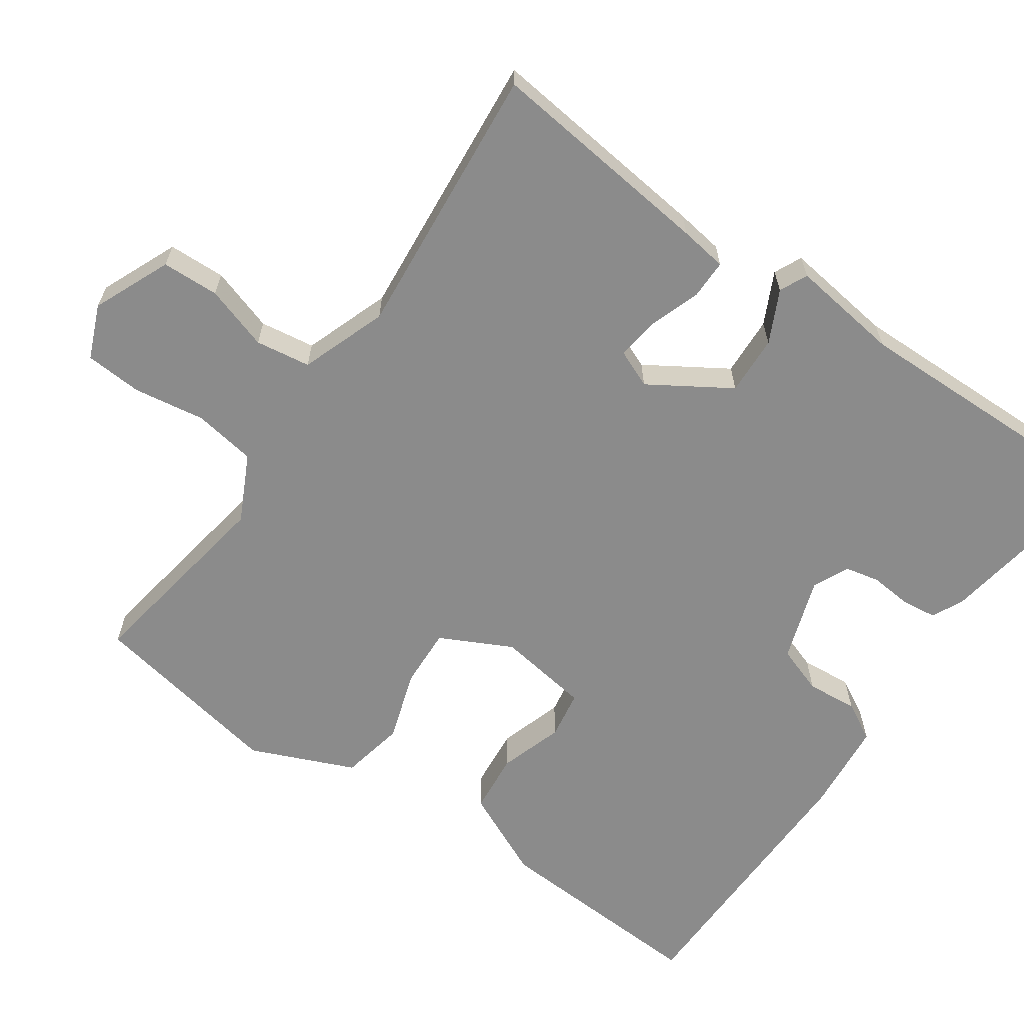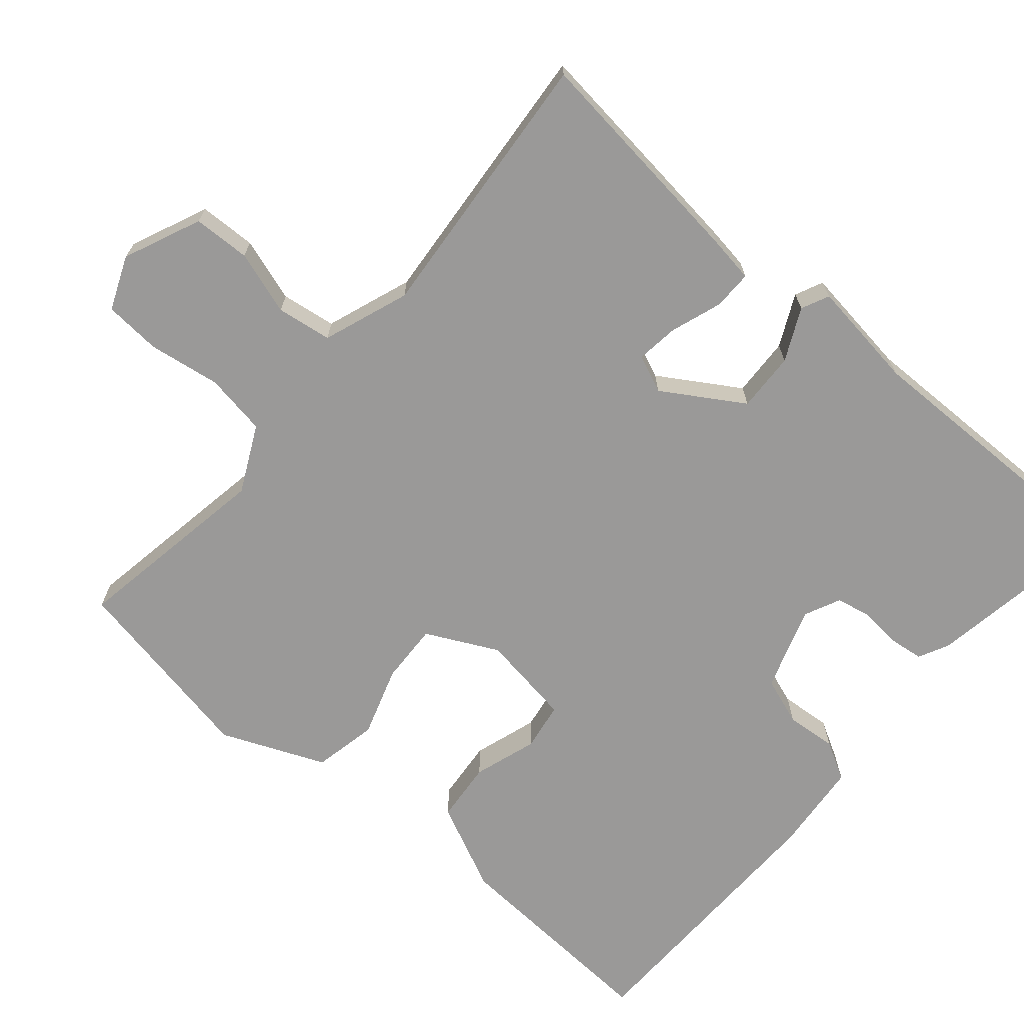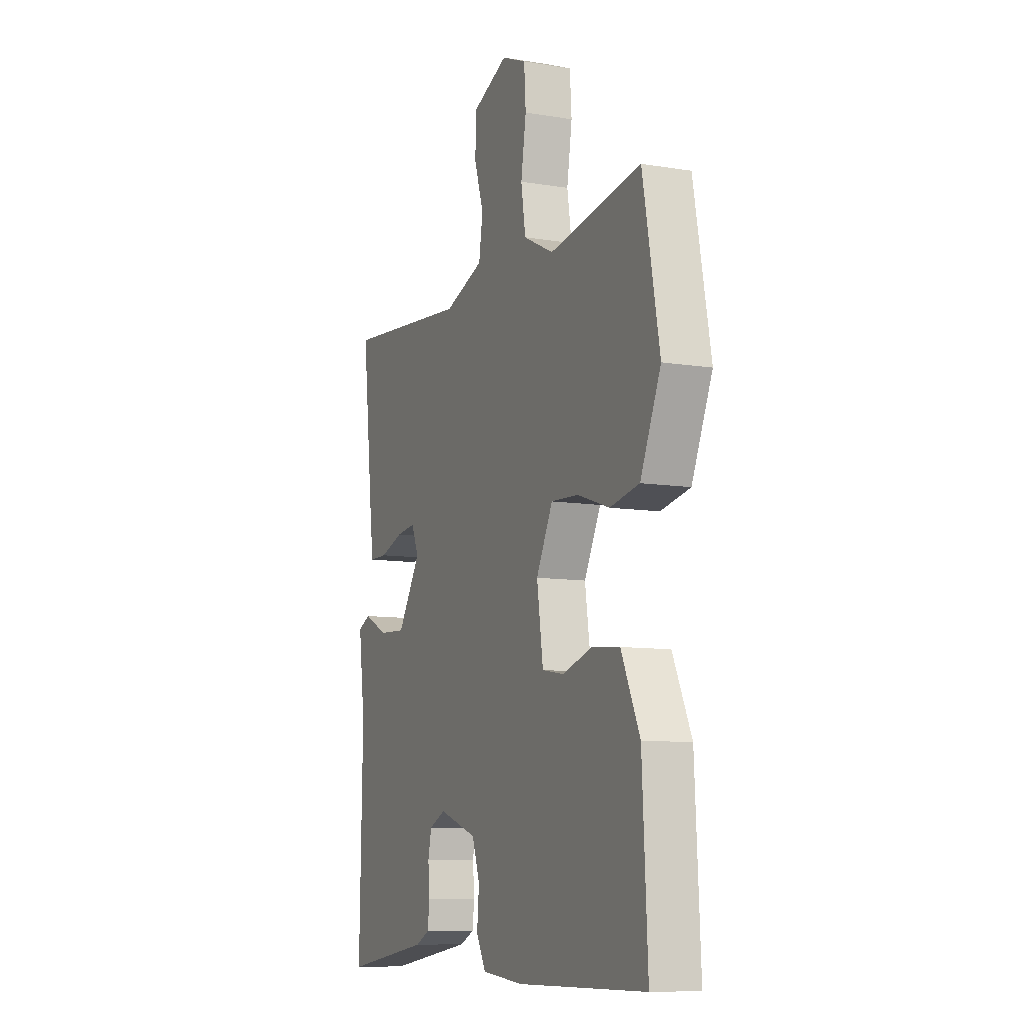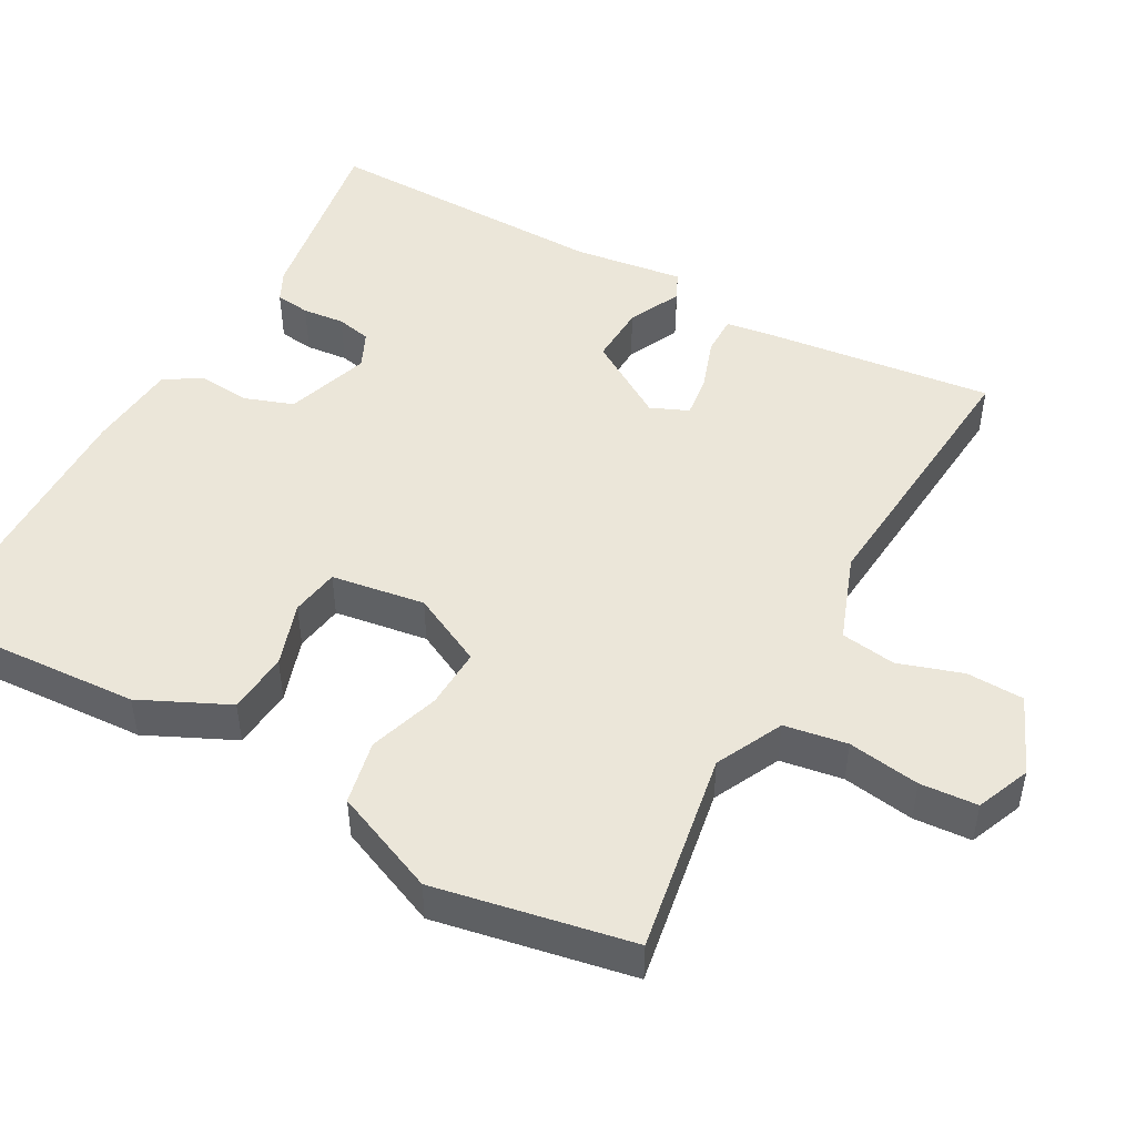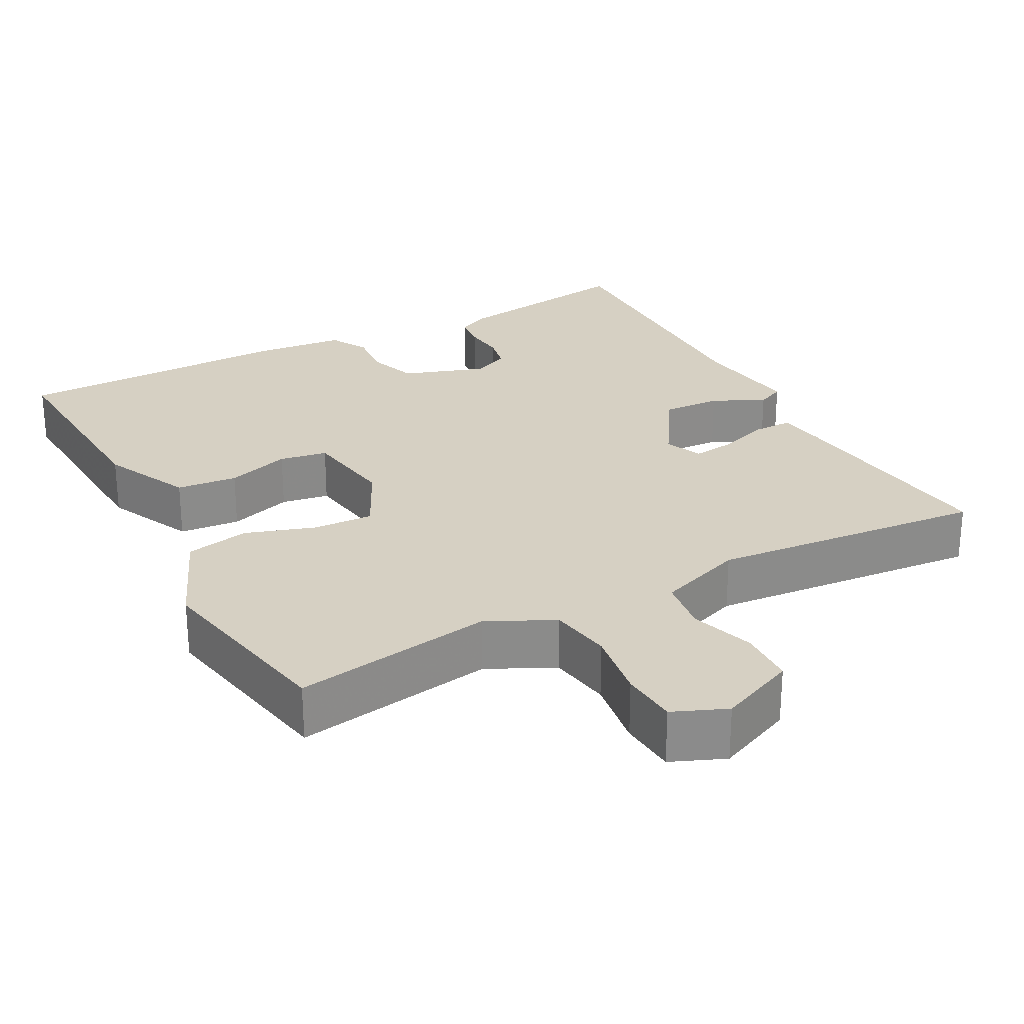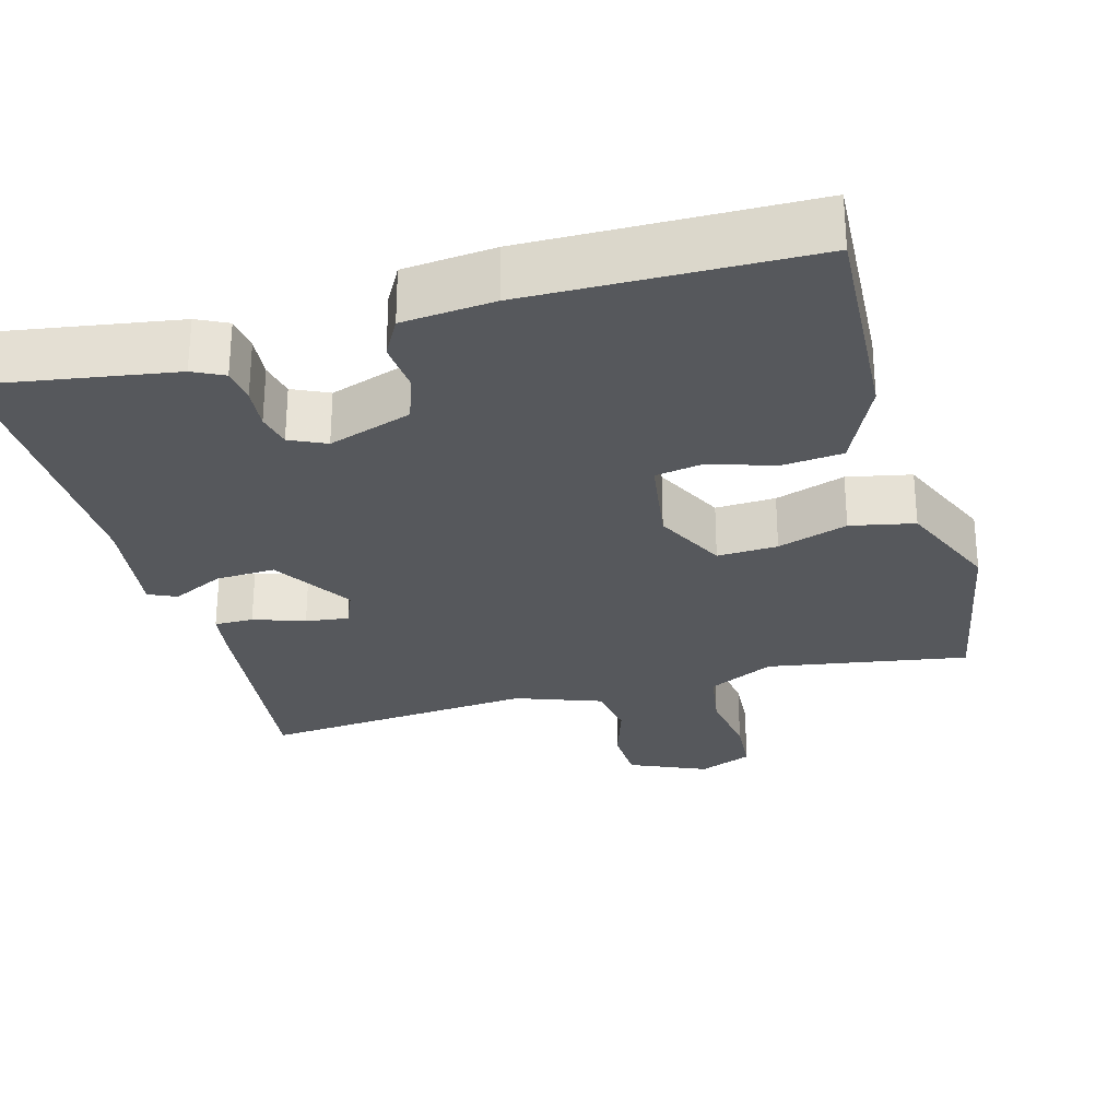
<metadata>
{"format":"obj","ext":"obj","renderer":"f3d","projection":"perspective","resolution":1024,"background":"white","views":[{"elev":-63.8,"azim":55.0,"up":"+Y"},{"elev":-69.1,"azim":49.1,"up":"+Y"},{"elev":-9.4,"azim":-113.4,"up":"+Z"},{"elev":48.4,"azim":-61.5,"up":"+Y"},{"elev":26.5,"azim":-28.4,"up":"+Y"},{"elev":-28.1,"azim":-164.8,"up":"+Y"}]}
</metadata>
<code>
v 0.5 0.07 0.5
v 0.466 0.07 0.197
v 0.457 0.07 0.134
v 0.405 0.07 0.134
v 0.337 0.07 0.157
v 0.28 0.07 0.164
v 0.259 0.07 0.114
v 0.326 0.07 0.008
v 0.405 0.07 0.012
v 0.474 0.07 0.046
v 0.511 0.07 0.029
v 0.492 0.07 -0.117
v 0.5 0.07 -0.5
v 0.248 0.07 -0.461
v 0.207 0.07 -0.441
v 0.201 0.07 -0.395
v 0.206 0.07 -0.339
v 0.196 0.07 -0.293
v 0.148 0.07 -0.271
v 0.037 0.07 -0.309
v 0.015 0.07 -0.373
v 0.021 0.07 -0.441
v -0.007 0.07 -0.492
v -0.128 0.07 -0.504
v -0.5 0.07 -0.5
v -0.485 0.07 -0.208
v -0.431 0.07 -0.091
v -0.35 0.07 -0.083
v -0.265 0.07 -0.11
v -0.201 0.07 -0.099
v -0.183 0.07 0.025
v -0.231 0.07 0.12
v -0.311 0.07 0.116
v -0.404 0.07 0.085
v -0.489 0.07 0.102
v -0.548 0.07 0.239
v -0.5 0.07 0.5
v -0.233 0.07 0.457
v -0.145 0.07 0.501
v -0.132 0.07 0.584
v -0.147 0.07 0.679
v -0.142 0.07 0.755
v -0.071 0.07 0.785
v 0.032 0.07 0.741
v 0.035 0.07 0.665
v 0.008 0.07 0.58
v 0.019 0.07 0.507
v 0.134 0.07 0.466
v 0.5 0 0.5
v 0.466 0 0.197
v 0.457 0 0.134
v 0.405 0 0.134
v 0.337 0 0.157
v 0.28 0 0.164
v 0.259 0 0.114
v 0.326 0 0.008
v 0.405 0 0.012
v 0.474 0 0.046
v 0.511 0 0.029
v 0.492 0 -0.117
v 0.5 0 -0.5
v 0.248 0 -0.461
v 0.207 0 -0.441
v 0.201 0 -0.395
v 0.206 0 -0.339
v 0.196 0 -0.293
v 0.148 0 -0.271
v 0.037 0 -0.309
v 0.015 0 -0.373
v 0.021 0 -0.441
v -0.007 0 -0.492
v -0.128 0 -0.504
v -0.5 0 -0.5
v -0.485 0 -0.208
v -0.431 0 -0.091
v -0.35 0 -0.083
v -0.265 0 -0.11
v -0.201 0 -0.099
v -0.183 0 0.025
v -0.231 0 0.12
v -0.311 0 0.116
v -0.404 0 0.085
v -0.489 0 0.102
v -0.548 0 0.239
v -0.5 0 0.5
v -0.233 0 0.457
v -0.145 0 0.501
v -0.132 0 0.584
v -0.147 0 0.679
v -0.142 0 0.755
v -0.071 0 0.785
v 0.032 0 0.741
v 0.035 0 0.665
v 0.008 0 0.58
v 0.019 0 0.507
v 0.134 0 0.466
f 44 45 46
f 43 44 46
f 42 43 46
f 41 42 46
f 40 41 46
f 39 40 46 47
f 38 39 47 48
f 36 37 38
f 35 36 38
f 34 35 38
f 33 34 38
f 32 33 38 48
f 27 28 29
f 26 27 29
f 25 26 29
f 24 25 29
f 23 24 29
f 22 23 29
f 21 22 29
f 20 21 29 30
f 19 20 30 31
f 15 16 17
f 14 15 17
f 13 14 17
f 12 13 17
f 12 17 18
f 11 12 18
f 10 11 18
f 9 10 18
f 8 9 18 19
f 3 4 5
f 2 3 5
f 1 2 5
f 48 1 5
f 48 5 6
f 32 48 6 7
f 19 31 32
f 8 19 32
f 7 8 32
f 94 93 92
f 94 92 91
f 94 91 90
f 94 90 89
f 94 89 88
f 95 94 88 87
f 96 95 87 86
f 86 85 84
f 86 84 83
f 86 83 82
f 86 82 81
f 96 86 81 80
f 77 76 75
f 77 75 74
f 77 74 73
f 77 73 72
f 77 72 71
f 77 71 70
f 77 70 69
f 78 77 69 68
f 79 78 68 67
f 65 64 63
f 65 63 62
f 65 62 61
f 65 61 60
f 66 65 60
f 66 60 59
f 66 59 58
f 66 58 57
f 67 66 57 56
f 53 52 51
f 53 51 50
f 53 50 49
f 53 49 96
f 54 53 96
f 55 54 96 80
f 80 79 67
f 80 67 56
f 80 56 55
f 1 49 50 2
f 2 50 51 3
f 3 51 52 4
f 4 52 53 5
f 5 53 54 6
f 6 54 55 7
f 7 55 56 8
f 8 56 57 9
f 9 57 58 10
f 10 58 59 11
f 11 59 60 12
f 12 60 61 13
f 13 61 62 14
f 14 62 63 15
f 15 63 64 16
f 16 64 65 17
f 17 65 66 18
f 18 66 67 19
f 19 67 68 20
f 20 68 69 21
f 21 69 70 22
f 22 70 71 23
f 23 71 72 24
f 24 72 73 25
f 25 73 74 26
f 26 74 75 27
f 27 75 76 28
f 28 76 77 29
f 29 77 78 30
f 30 78 79 31
f 31 79 80 32
f 32 80 81 33
f 33 81 82 34
f 34 82 83 35
f 35 83 84 36
f 36 84 85 37
f 37 85 86 38
f 38 86 87 39
f 39 87 88 40
f 40 88 89 41
f 41 89 90 42
f 42 90 91 43
f 43 91 92 44
f 44 92 93 45
f 45 93 94 46
f 46 94 95 47
f 47 95 96 48
f 48 96 49 1

</code>
